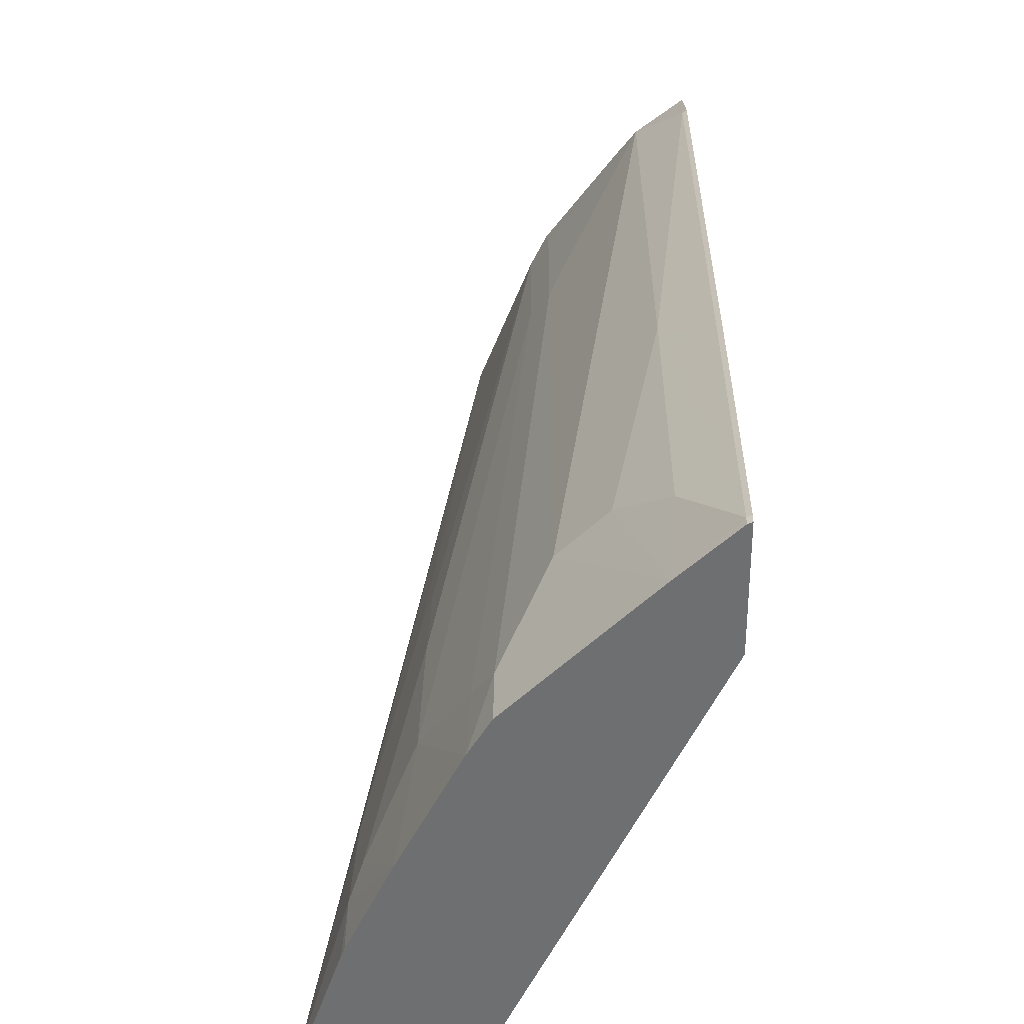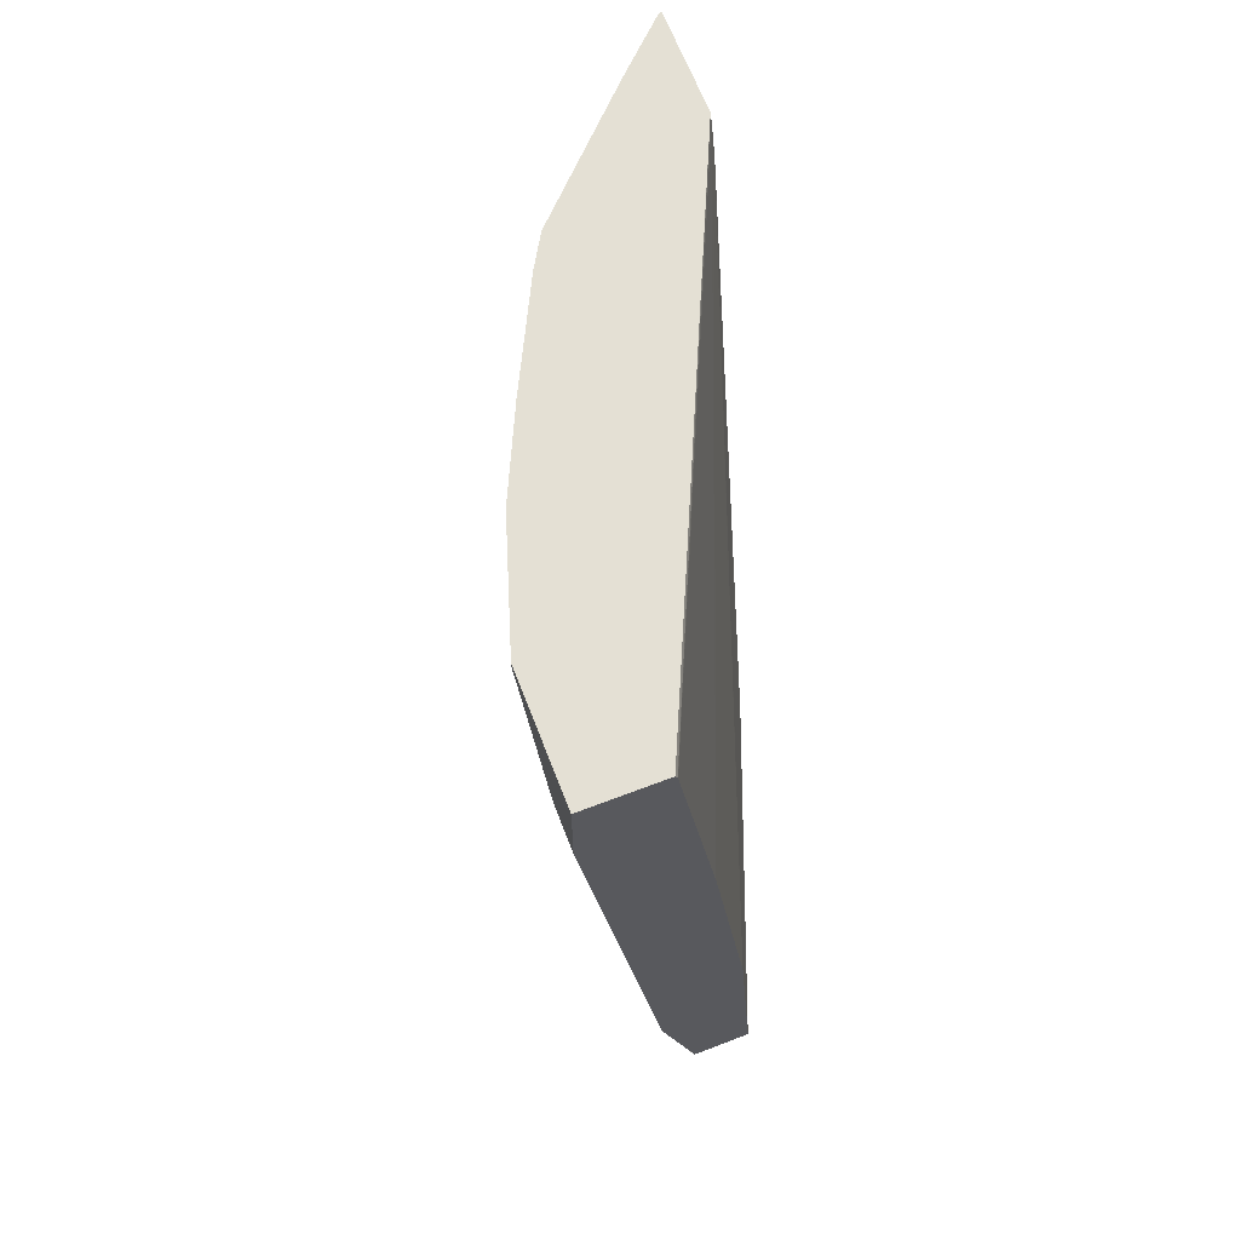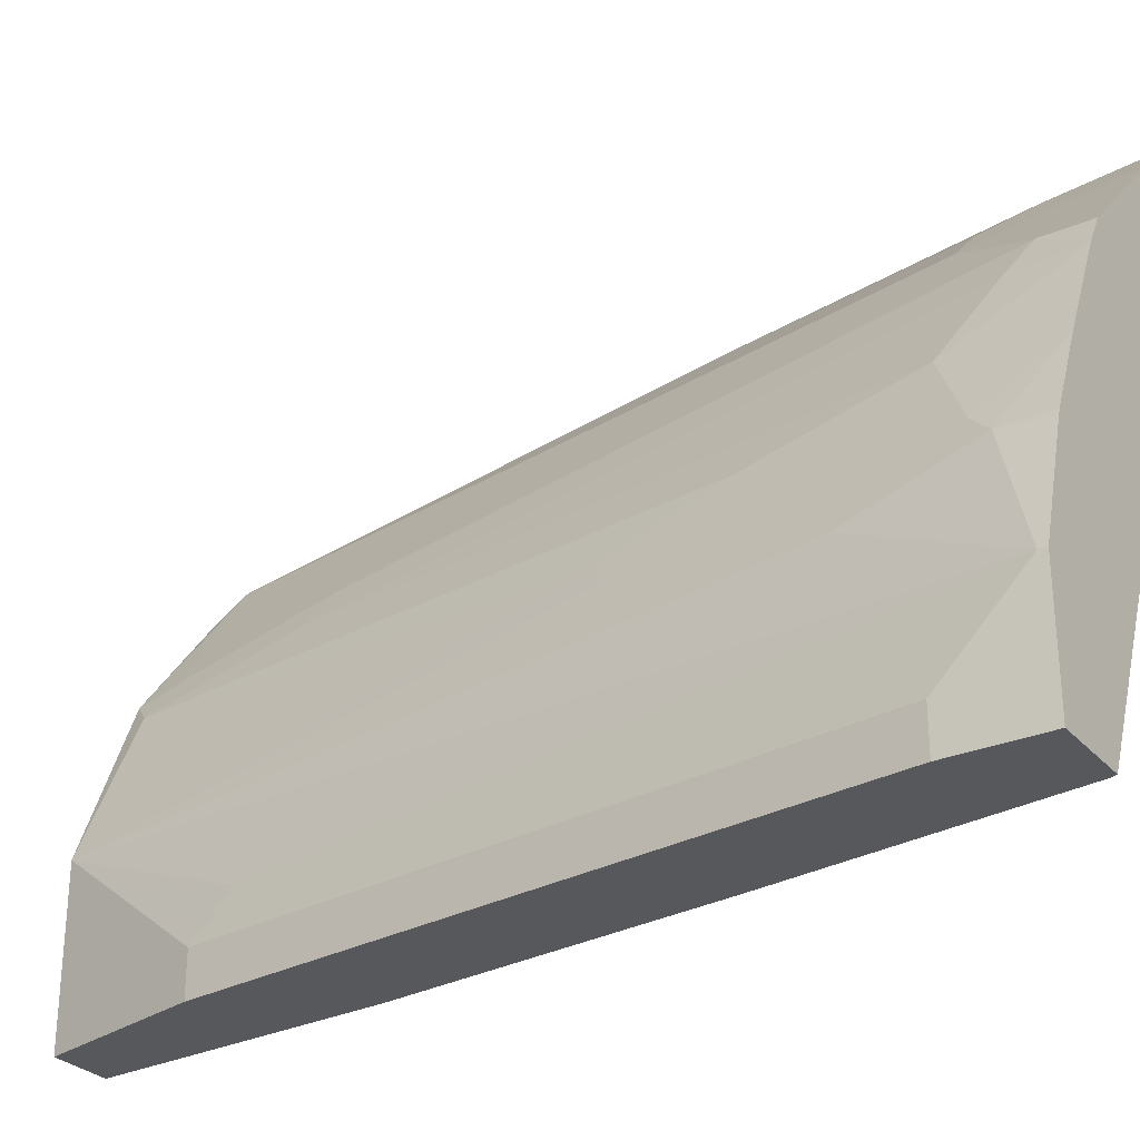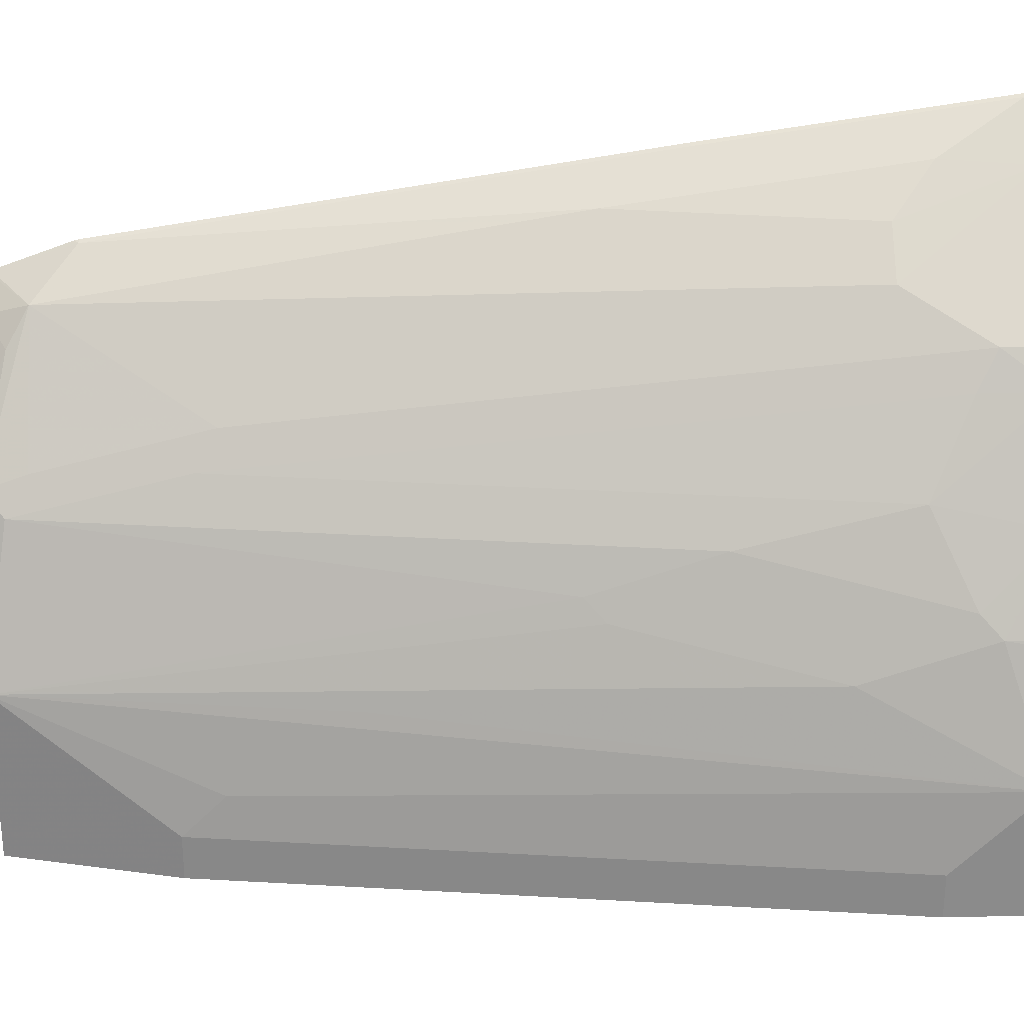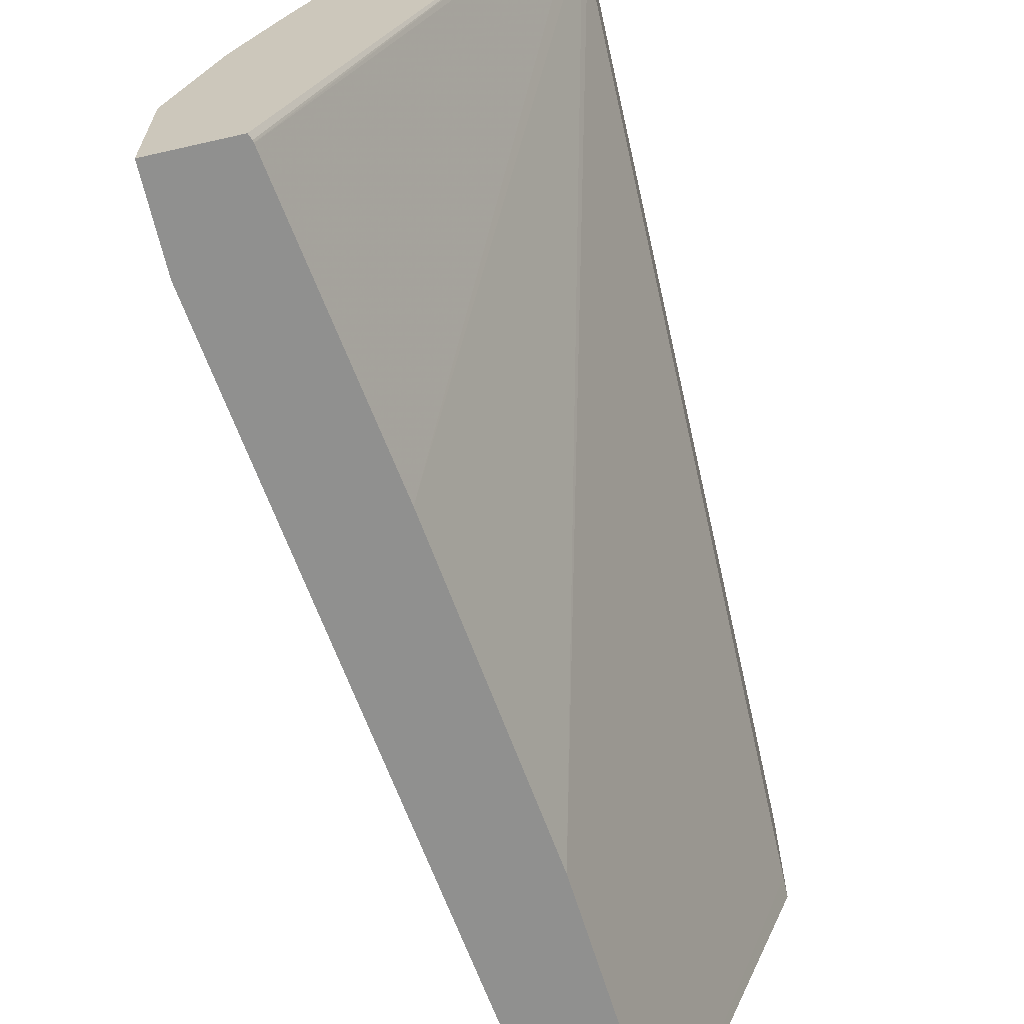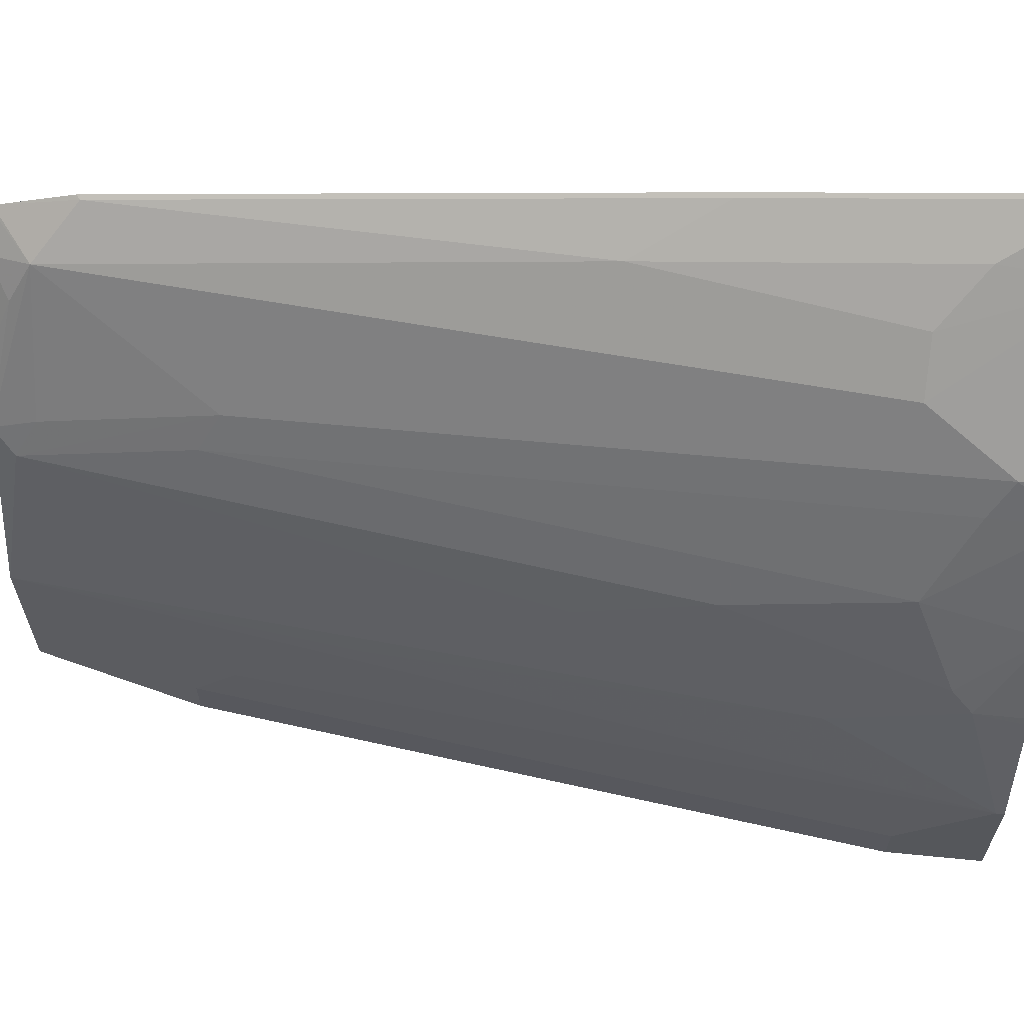
<metadata>
{"format":"obj","ext":"obj","renderer":"f3d","projection":"perspective","resolution":1024,"background":"white","views":[{"elev":35.4,"azim":-179.5,"up":"+Z"},{"elev":66.1,"azim":158.9,"up":"+Y"},{"elev":-28.8,"azim":122.5,"up":"+Z"},{"elev":26.4,"azim":88.0,"up":"+Z"},{"elev":-65.6,"azim":-167.1,"up":"+Z"},{"elev":63.2,"azim":95.7,"up":"+Z"}]}
</metadata>
<code>
v 0.3534 0.1573 0.484
v 0.3566 0.1573 0.4824
v 0.3534 0.1632 0.484
v 0.3534 -0.06293 0.4525
v 0.3881 0.09438 0.451
v 0.3927 0.1632 0.4475
v 0.3566 0.1632 0.4824
v 0.3566 -0.06293 0.451
v 0.3881 -0.1259 0.4195
v 0.3534 0.1632 0.4005
v 0.3534 -0.4719 0.3896
v 0.4195 0.06289 0.4195
v 0.4185 0.1632 0.4214
v 0.451 0.06289 0.388
v 0.3566 -0.4719 0.388
v 0.3881 -0.5034 0.3566
v 0.5368 0.1632 -0.001577
v 0.5352 0.1591 -0.001577
v 0.5349 0.1576 -0.001577
v 0.5349 0.1573 -0.001577
v 0.3534 0.1573 0.3982
v 0.3534 -0.4746 0.3889
v 0.4824 0.1632 0.3566
v 0.4824 0.1258 0.3566
v 0.451 -0.3775 0.2936
v 0.3534 -0.4788 0.3875
v 0.3534 -0.5321 0.3683
v 0.3534 -0.5346 0.3669
v 0.3777 -0.5346 0.3462
v 0.378 -0.5346 0.3458
v 0.4012 -0.5191 0.3303
v 0.4523 -0.5346 0.2518
v 0.451 -0.5034 0.2622
v 0.5978 0.1632 -0.001577
v 0.5034 -0.06293 -0.001577
v 0.3534 0.1411 0.3934
v 0.4971 0.1632 0.3316
v 0.4955 0.1101 0.3303
v 0.4641 -0.5191 0.236
v 0.4641 -0.3933 0.2674
v 0.3534 -0.5346 0.2652
v 0.4195 -0.5346 0.2936
v 0.4525 -0.5346 0.2514
v 0.5978 0.1632 0.09444
v 0.5978 0.09438 -0.001577
v 0.472 -0.3146 -0.001577
v 0.3534 0.1258 0.3896
v 0.5056 0.1632 0.3146
v 0.527 0.0786 0.2674
v 0.5034 -0.5346 0.1259
v 0.527 -0.1416 0.2045
v 0.527 -0.04722 0.236
v 0.456 -0.5346 -0.001577
v 0.3534 -0.5195 0.2678
v 0.5685 0.1632 0.1829
v 0.5978 0.1573 0.09444
v 0.5978 0.09438 0.0315
v 0.5663 -0.1573 -0.001577
v 0.5371 0.1632 0.2517
v 0.5584 0.1101 0.2045
v 0.5034 -0.5346 -0.001577
v 0.5349 -0.409 0.0315
v 0.5349 -0.3775 0.06297
v 0.5349 -0.2831 0.1259
v 0.5663 0.0314 0.1573
v 0.5349 -0.1259 0.1888
v 0.5349 -0.03151 0.2203
v 0.5663 0.1632 0.1888
v 0.5663 0.1258 0.1888
v 0.5663 -0.1259 0.06297
v 0.5978 0.1258 0.06297
v 0.5663 -0.1573 0.0315
v 0.5349 -0.409 -0.001577
f 35 46 36
f 34 44 56
f 34 56 71
f 34 71 57
f 34 57 45
f 36 46 47
f 65 67 66
f 37 49 48
f 38 40 49
f 39 43 50
f 39 50 51
f 39 51 52
f 39 52 49
f 37 38 49
f 33 43 39
f 28 50 43
f 31 42 32
f 39 49 40
f 23 24 37
f 24 38 37
f 24 25 40
f 24 40 38
f 25 33 39
f 25 39 40
f 28 41 53
f 28 53 61
f 28 61 50
f 28 43 32
f 28 32 42
f 28 42 30
f 28 30 29
f 30 42 31
f 32 43 33
f 41 54 53
f 51 67 52
f 45 57 72
f 56 70 71
f 56 69 65
f 56 65 64
f 56 63 70
f 57 71 70
f 57 70 72
f 55 69 56
f 58 72 62
f 59 60 69
f 59 69 68
f 62 72 70
f 62 70 63
f 65 69 67
f 21 35 36
f 58 62 73
f 55 68 69
f 52 69 60
f 52 67 69
f 45 72 58
f 46 53 47
f 47 53 54
f 48 49 59
f 49 60 59
f 49 52 60
f 50 61 73
f 50 73 62
f 50 62 63
f 50 63 56
f 50 56 64
f 50 64 65
f 50 65 66
f 50 66 51
f 51 66 67
f 44 55 56
f 20 35 21
f 6 14 13
f 17 20 19
f 2 8 9
f 2 9 5
f 3 7 6
f 3 6 13
f 3 13 23
f 3 23 37
f 2 6 7
f 3 37 48
f 3 59 68
f 3 68 55
f 3 55 44
f 3 44 34
f 3 34 17
f 3 17 10
f 3 48 59
f 4 11 15
f 2 5 6
f 1 4 8
f 17 19 18
f 1 2 7
f 1 7 3
f 1 3 10
f 1 10 21
f 1 21 36
f 1 8 2
f 1 36 47
f 1 54 41
f 1 41 28
f 1 28 27
f 1 26 22
f 1 22 11
f 1 11 4
f 1 47 54
f 4 15 8
f 1 27 26
f 5 9 12
f 16 28 29
f 16 29 30
f 16 30 31
f 16 31 32
f 16 32 33
f 16 33 25
f 16 27 28
f 17 34 45
f 17 73 61
f 17 61 53
f 17 53 46
f 17 46 35
f 17 35 20
f 5 12 6
f 17 58 73
f 15 27 16
f 17 45 58
f 15 22 26
f 6 12 14
f 8 15 9
f 15 26 27
f 9 14 12
f 9 15 16
f 10 17 18
f 10 18 19
f 9 16 14
f 10 20 21
f 11 22 15
f 13 14 24
f 14 25 24
f 14 16 25
f 10 19 20
f 13 24 23

</code>
